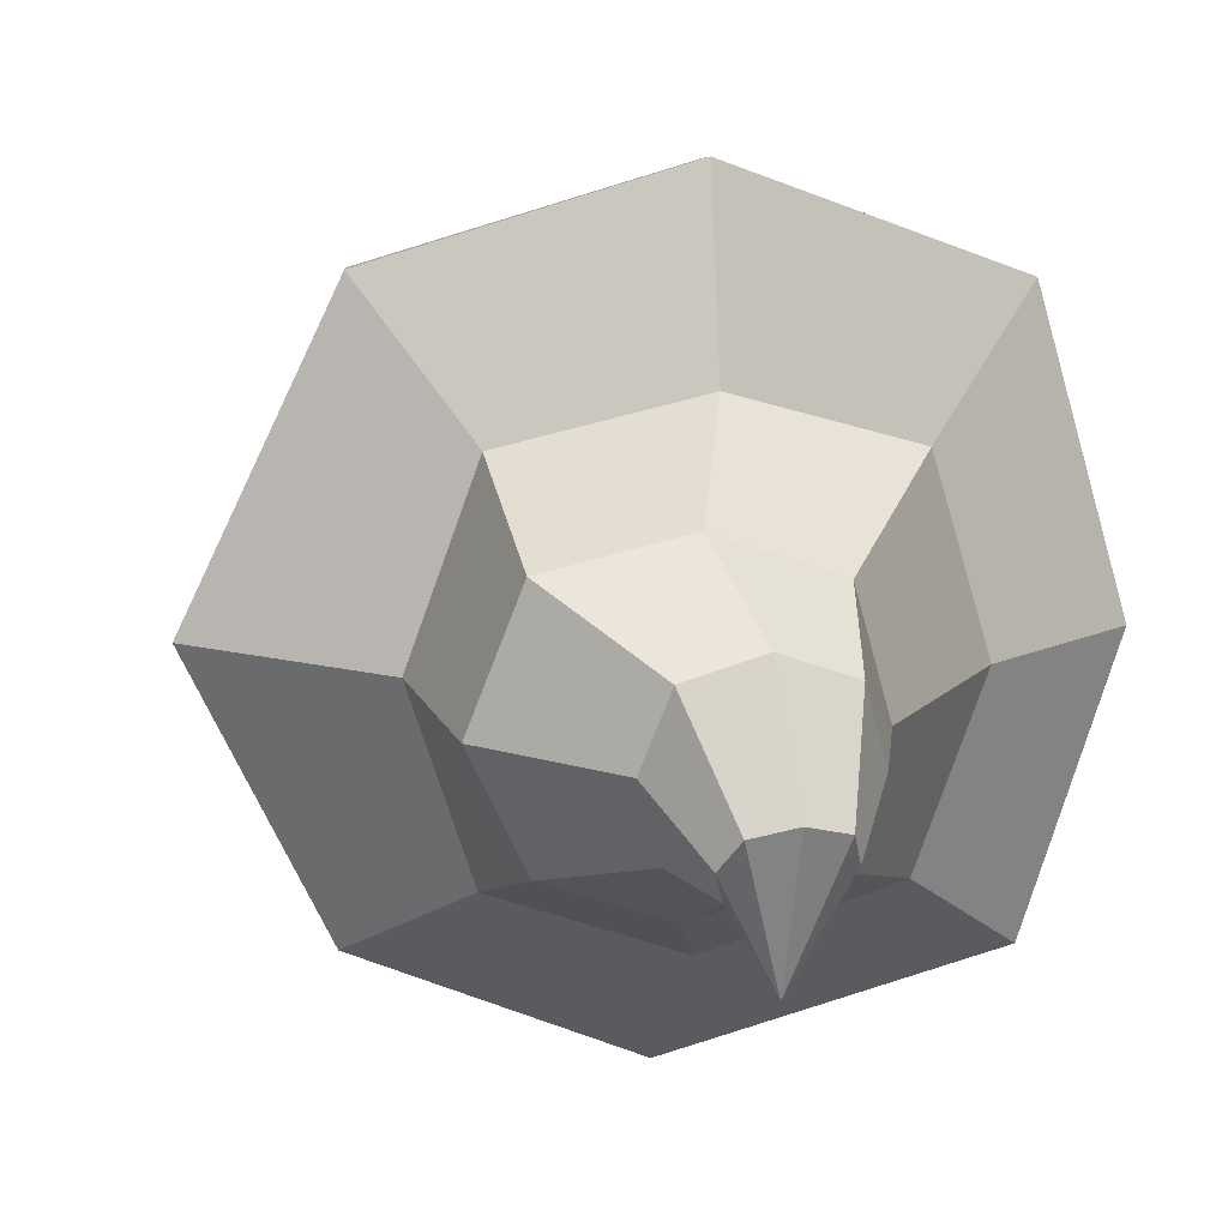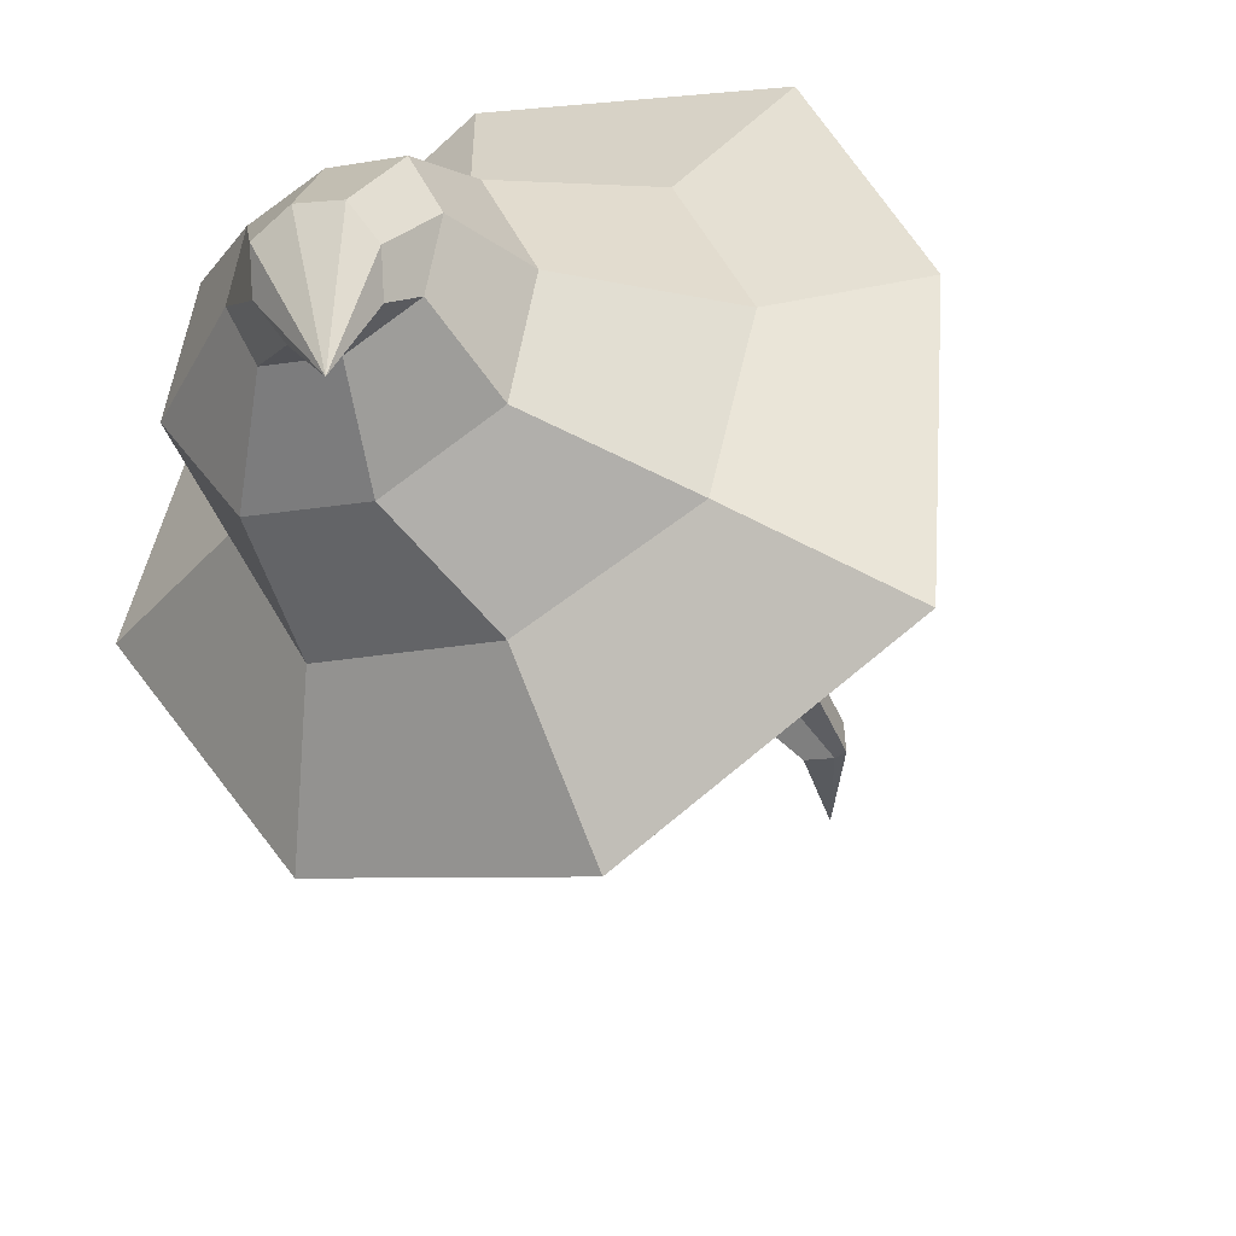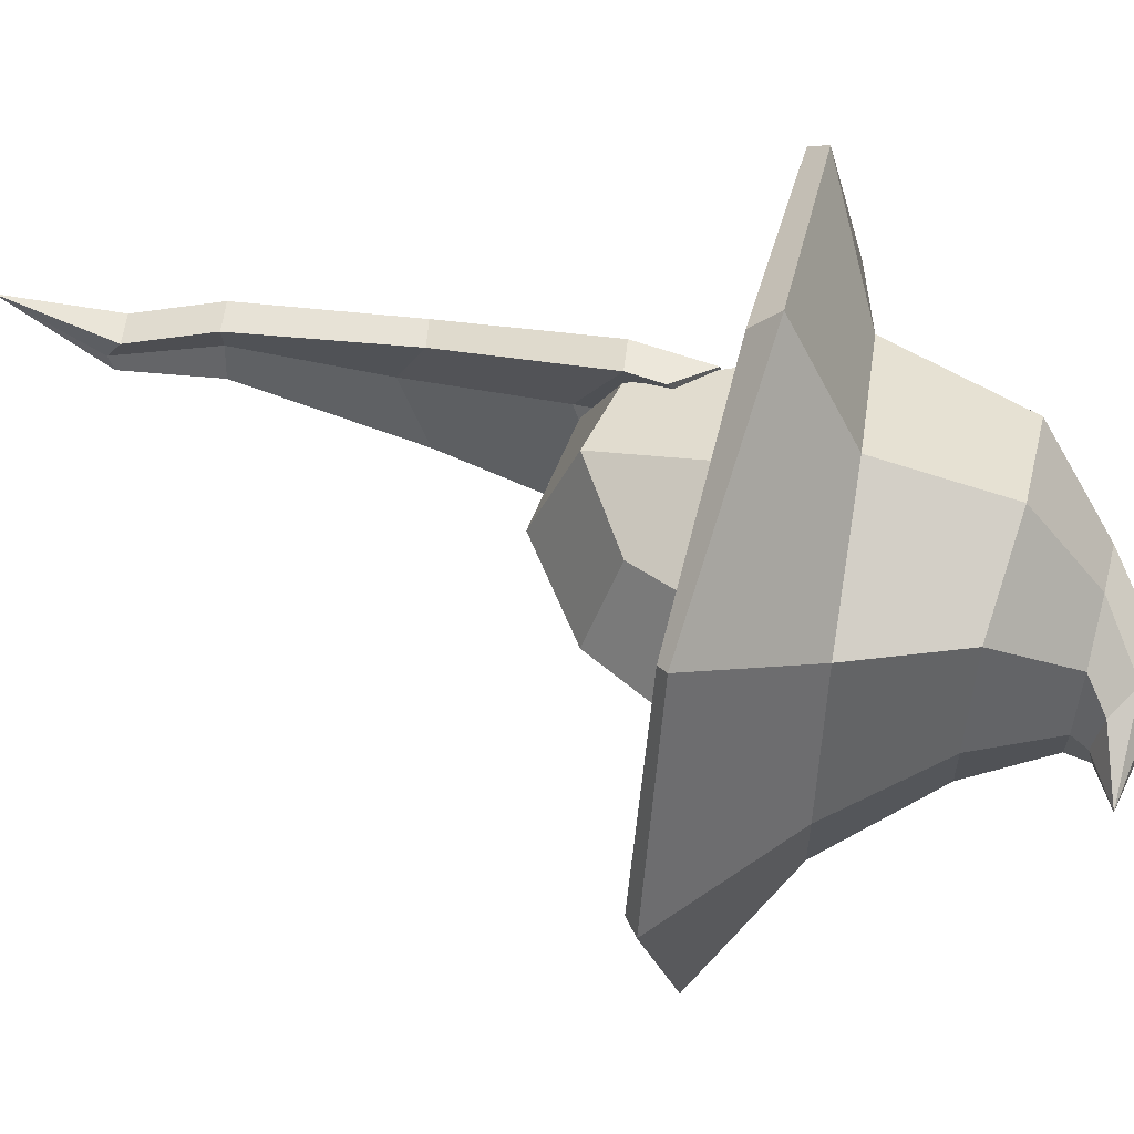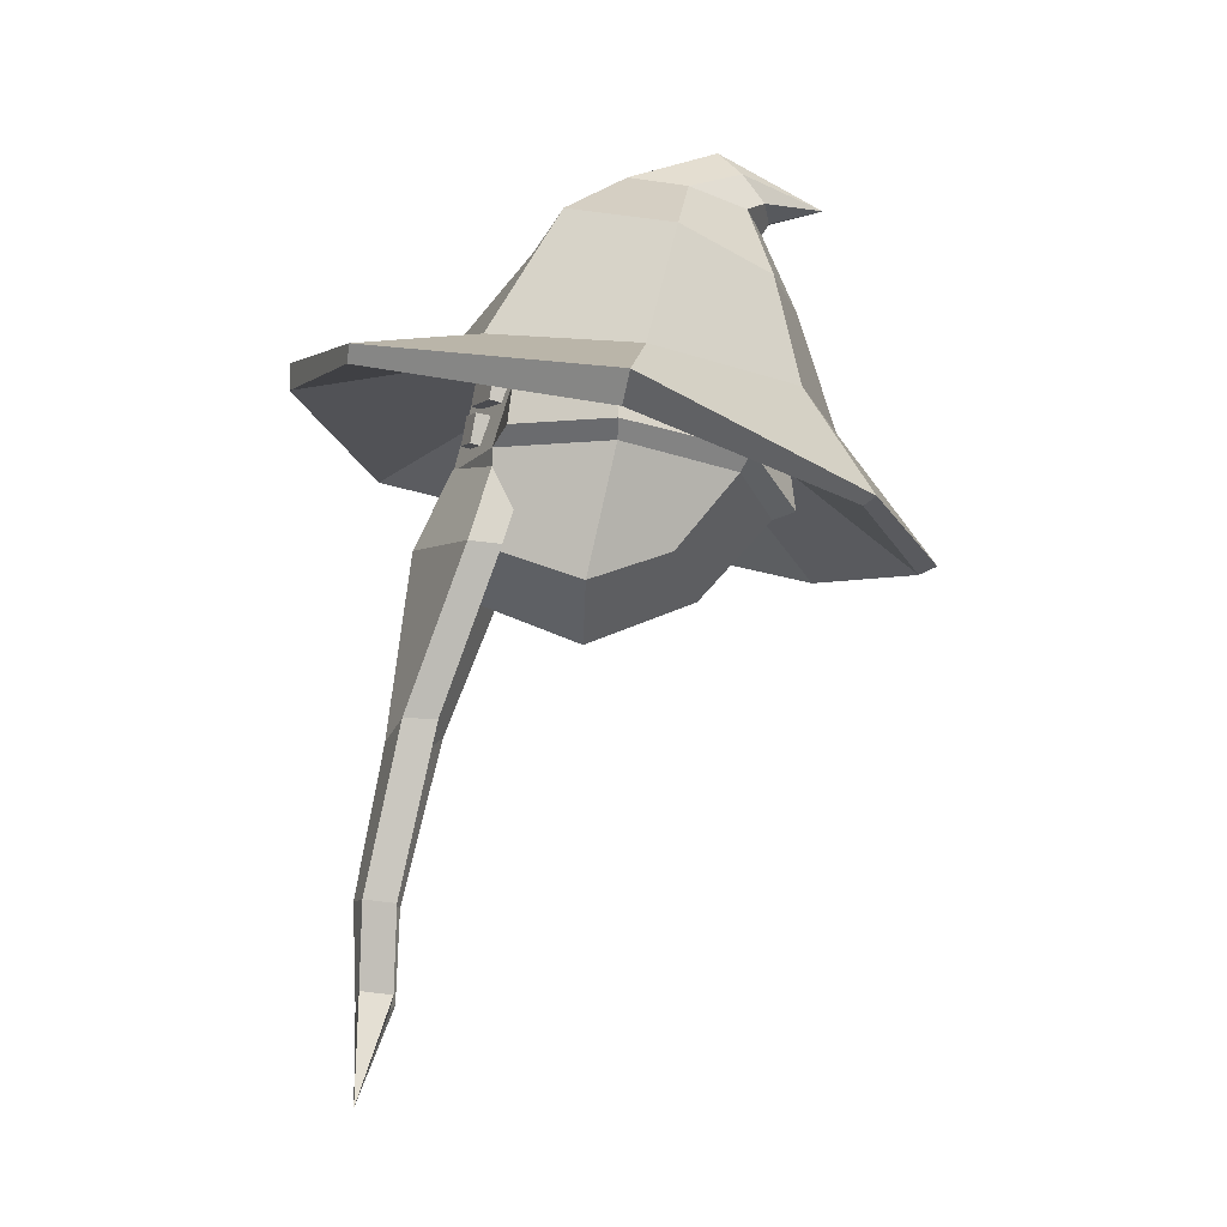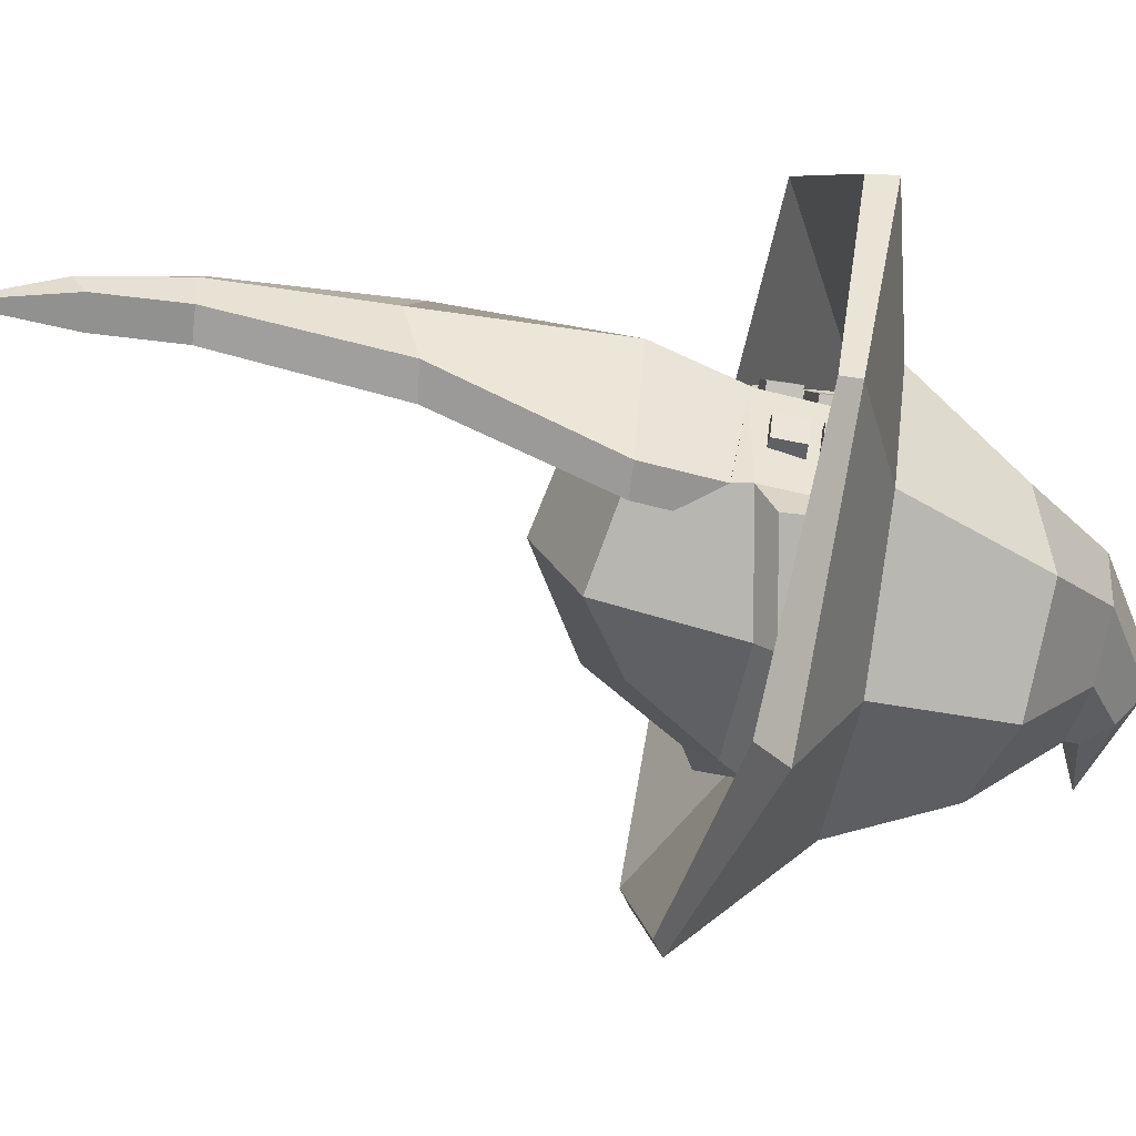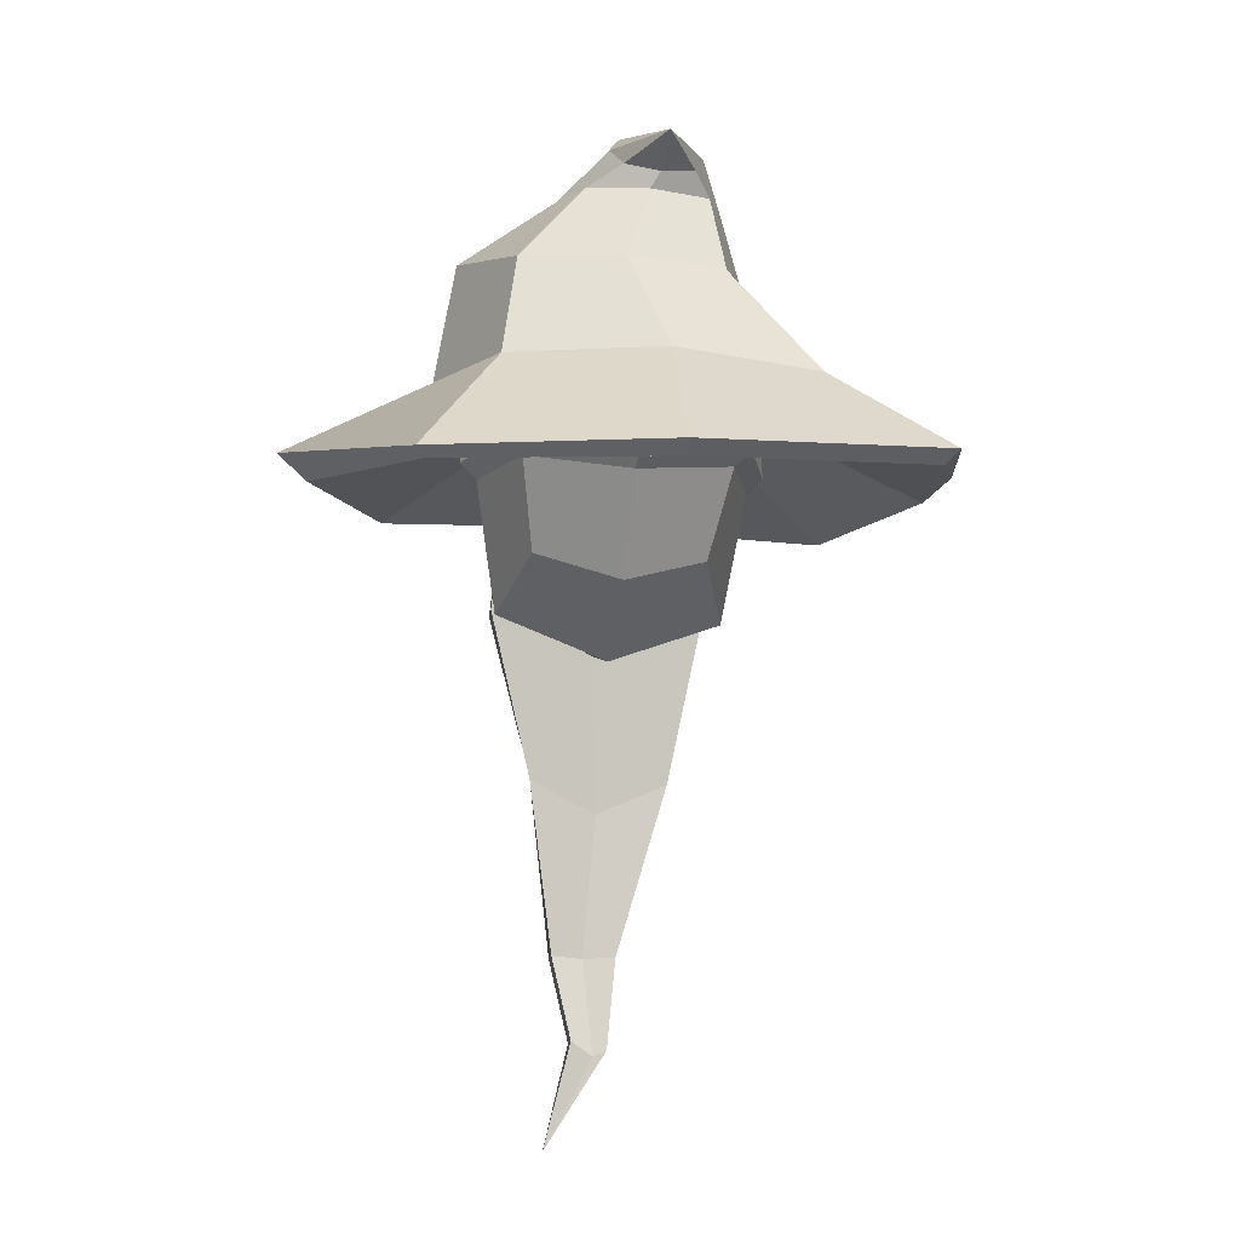
<metadata>
{"format":"obj","ext":"obj","renderer":"f3d","projection":"perspective","resolution":1024,"background":"white","views":[{"elev":4.2,"azim":168.2,"up":"+Z"},{"elev":-49.3,"azim":-152.0,"up":"+Z"},{"elev":-33.4,"azim":90.0,"up":"+Z"},{"elev":-10.2,"azim":88.1,"up":"+Y"},{"elev":24.3,"azim":89.5,"up":"+Z"},{"elev":-20.0,"azim":172.1,"up":"+Y"}]}
</metadata>
<code>
o WizardHead_Cube.005
v 0.1782 0.247 -0.2968
v -0.1404 0.4006 -0.1778
v -0.0172 0.4353 -0.0584
v 0.1072 0.4055 -0.178
v -0.01598 0.3708 -0.2974
v -0.1099 0.4253 -0.0882
v 0.07582 0.4291 -0.08835
v -0.109 0.377 -0.2674
v 0.07673 0.3808 -0.2676
v -0.5134 0.03472 -0.07114
v -0.3378 0.1077 -0.104
v -0.028 0.1783 0.1829
v 0.2859 0.112 -0.1062
v -0.02907 0.06261 -0.4095
v -0.2606 0.1416 0.125
v 0.2088 0.1458 0.1229
v -0.2606 0.0739 -0.3331
v 0.2025 0.0739 -0.3331
v -0.02082 0.1633 0.4178
v 0.5087 0.01304 -0.07508
v -0.02737 -0.1418 -0.5585
v -0.3904 0.09094 0.3008
v 0.3398 0.09203 0.3046
v -0.4282 -0.07893 -0.4332
v 0.3237 -0.1136 -0.4207
v -0.1011 0.4451 -0.2616
v -0.03052 0.4998 -0.2153
v 0.04103 0.4485 -0.2638
v -0.02954 0.3938 -0.3101
v -0.08369 0.4853 -0.2263
v 0.0229 0.4878 -0.228
v -0.08295 0.4058 -0.2974
v 0.02363 0.4083 -0.2991
v 0.2558 0.2987 -0.1534
v 0.1989 0.3378 0.008978
v 0.02448 0.3297 0.0501
v -0.1286 0.3166 0.000655
v -0.1794 0.2804 -0.1479
v 0.02516 0.2339 -0.3462
v -0.1281 0.2448 -0.2966
v -0.03114 0.4157 -0.3936
v -0.005755 0.2011 -0.08036
v -0.4679 -0.006508 -0.0637
v -0.384 0.06338 0.3031
v 0.3116 -0.1249 -0.4034
v -0.02687 -0.1552 -0.5296
v -0.02365 0.1215 0.4188
v 0.3352 0.06423 0.3072
v 0.4628 -0.02598 -0.06574
v -0.409 -0.09552 -0.4109
v 0.009169 -0.005954 0.1693
v -0.1436 -0.03761 0.1099
v 0.162 -0.03761 0.1099
v 0.007618 -0.1307 0.2285
v -0.1542 -0.1478 0.1434
v 0.1725 -0.1478 0.1434
v 0.009169 -0.649 0.3069
v -0.04001 -0.649 0.2911
v 0.05835 -0.649 0.2911
v -0.004935 -0.4143 0.2656
v 0.09206 -0.3921 0.2364
v -0.1119 -0.3888 0.2337
v -0.006995 -0.799 0.3025
v -0.02734 -0.7905 0.2954
v 0.0272 -0.7775 0.2954
v 0.06459 -0.9422 0.2978
v 0.01058 -0.01173 0.1198
v 0.169 -0.1024 0.07833
v -0.1456 -0.07922 0.07128
v 0.01071 -0.2141 0.1651
v -0.1528 -0.1536 0.09392
v 0.1739 -0.1536 0.09392
v -0.0386 -0.6547 0.2415
v 0.01058 -0.6547 0.2573
v 0.05976 -0.6547 0.2415
v -0.004261 -0.4367 0.2182
v 0.102 -0.3945 0.1841
v -0.1105 -0.3945 0.1841
v -0.02593 -0.7963 0.2459
v -0.005585 -0.8048 0.253
v 0.02861 -0.7833 0.2459
v -0.2198 0.01631 -0.06859
v 0.005777 -0.06645 -0.3426
v 0.2382 0.01631 -0.06859
v 0.009169 -0.009879 0.1693
v 0.009169 -0.2708 -0.02454
v 0.009169 0.251 -0.06842
v -0.1598 -0.2056 -0.02454
v -0.1867 0.01457 0.09527
v -0.1784 0.1858 -0.06842
v -0.1642 -0.03099 -0.2778
v 0.009169 -0.2056 -0.1935
v 0.009169 0.1858 -0.256
v 0.1791 -0.01525 -0.263
v 0.1782 -0.2056 -0.02454
v 0.1968 0.1858 -0.06842
v 0.1961 0.01614 0.08833
v 0.009169 -0.2056 0.1444
v 0.009169 0.1858 0.1192
v -0.1188 -0.1548 0.1034
v -0.1969 0.1567 0.07852
v -0.1188 -0.1548 -0.1525
v -0.1538 0.1396 -0.2408
v 0.1371 -0.1548 0.1034
v 0.1917 0.2019 0.06516
v 0.1371 -0.1548 -0.1525
v 0.1661 0.1148 -0.2235
v -0.1946 -0.009879 -0.06842
v -0.1436 -0.009879 0.1099
v -0.1436 -0.04361 -0.2467
v 0.009169 -0.08055 -0.3062
v 0.162 -0.04361 -0.2467
v 0.2129 -0.009879 -0.06842
v 0.162 -0.009879 0.1099
v -0.127 0.1351 0.0678
v -0.2167 0.1776 -0.06704
v -0.127 0.1351 -0.2046
v 0.003142 0.1953 -0.3101
v 0.1454 0.1351 -0.2046
v 0.2226 0.203 -0.06034
v 0.1454 0.1351 0.0678
v -0.08521 0.01091 0.1426
v -0.08837 0.05576 0.1347
v -0.07049 0.001179 0.09541
v -0.07397 0.05061 0.08662
v -0.04227 0.01651 0.1571
v -0.04543 0.06136 0.1492
v -0.02316 0.00735 0.1114
v -0.02664 0.05678 0.1026
v -0.1166 0.06847 0.1152
v -0.1198 0.1133 0.1072
v -0.1059 0.05822 0.06655
v -0.1094 0.1076 0.05777
v -0.03423 0.07922 0.143
v -0.03739 0.1241 0.135
v -0.01512 0.07006 0.09719
v -0.0186 0.1195 0.0884
v 0.1036 0.01091 0.1426
v 0.1067 0.05576 0.1347
v 0.08882 0.001179 0.09541
v 0.0923 0.05061 0.08662
v 0.06061 0.01651 0.1571
v 0.06377 0.06136 0.1492
v 0.0415 0.00735 0.1114
v 0.04498 0.05678 0.1026
v 0.135 0.06847 0.1152
v 0.1381 0.1133 0.1072
v 0.1243 0.05822 0.06655
v 0.1278 0.1076 0.05777
v 0.05257 0.07922 0.143
v 0.05573 0.1241 0.135
v 0.03346 0.07006 0.09719
v 0.03694 0.1195 0.0884
f 9 5 29 33
f 2 6 30 26
f 3 7 31 27
f 4 9 33 28
f 11 17 24 10
f 17 14 21 24
f 12 15 22 19
f 13 16 23 20
f 34 13 18 1
f 36 12 16 35
f 38 11 15 37
f 1 18 14 39
f 35 16 13 34
f 37 15 12 36
f 40 17 11 38
f 39 14 17 40
f 18 13 20 25
f 16 12 19 23
f 15 11 10 22
f 14 18 25 21
f 33 29 41
f 26 30 41
f 27 31 41
f 28 33 41
f 7 4 28 31
f 6 3 27 30
f 8 2 26 32
f 5 8 32 29
f 5 39 40 8
f 8 40 38 2
f 6 37 36 3
f 7 35 34 4
f 9 1 39 5
f 2 38 37 6
f 3 36 35 7
f 4 34 1 9
f 31 28 41
f 30 27 41
f 32 26 41
f 29 32 41
f 44 43 42
f 46 45 42
f 48 47 42
f 49 48 42
f 43 50 42
f 50 46 42
f 47 44 42
f 45 49 42
f 25 20 49 45
f 19 22 44 47
f 24 21 46 50
f 10 24 50 43
f 20 23 48 49
f 23 19 47 48
f 21 25 45 46
f 22 10 43 44
f 51 54 56 53
f 51 52 55 54
f 61 60 57 59
f 60 62 58 57
f 54 55 62 60
f 56 54 60 61
f 59 57 63 65
f 57 58 64 63
f 65 63 66
f 63 64 66
f 67 68 72 70
f 67 70 71 69
f 77 75 74 76
f 76 74 73 78
f 70 76 78 71
f 72 77 76 70
f 75 81 80 74
f 74 80 79 73
f 81 66 80
f 80 66 79
f 66 81 65
f 59 75 77 61
f 52 69 71 55
f 65 81 75 59
f 61 77 72 56
f 53 68 67 51
f 64 79 66
f 55 71 78 62
f 58 73 79 64
f 56 72 68 53
f 62 78 73 58
f 51 67 69 52
f 108 88 100 109
f 82 89 101 116
f 82 116 103 91
f 108 110 102 88
f 111 92 102 110
f 83 91 103 118
f 83 118 107 94
f 111 112 106 92
f 113 95 106 112
f 84 94 107 120
f 84 120 105 97
f 113 114 104 95
f 85 98 104 114
f 85 114 121 99
f 85 99 115 109
f 85 109 100 98
f 86 88 102 92
f 86 92 106 95
f 86 95 104 98
f 86 98 100 88
f 87 96 119 93
f 87 93 117 90
f 87 90 115 99
f 87 99 121 96
f 89 82 108 109
f 82 91 110 108
f 91 83 111 110
f 83 94 112 111
f 94 84 113 112
f 84 97 114 113
f 101 89 109 115
f 116 101 115 90
f 103 116 90 117
f 118 103 117 93
f 107 118 93 119
f 120 107 119 96
f 105 120 96 121
f 97 105 121 114
f 122 123 125 124
f 124 125 129 128
f 128 129 127 126
f 126 127 123 122
f 124 128 126 122
f 129 125 123 127
f 130 131 133 132
f 132 133 137 136
f 136 137 135 134
f 134 135 131 130
f 132 136 134 130
f 137 133 131 135
f 138 140 141 139
f 140 144 145 141
f 144 142 143 145
f 142 138 139 143
f 140 138 142 144
f 145 143 139 141
f 146 148 149 147
f 148 152 153 149
f 152 150 151 153
f 150 146 147 151
f 148 146 150 152
f 153 151 147 149

</code>
